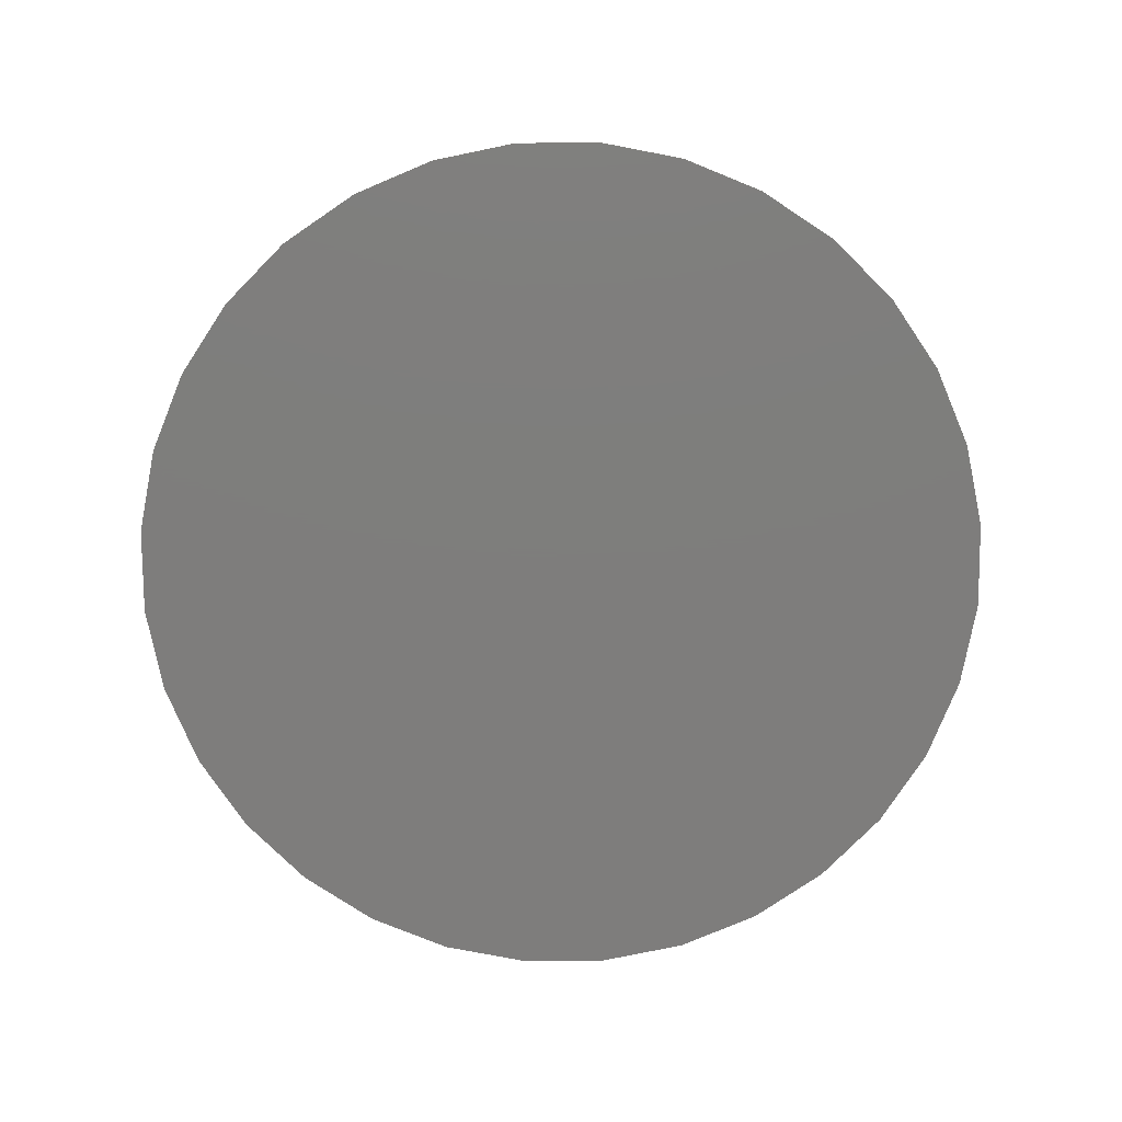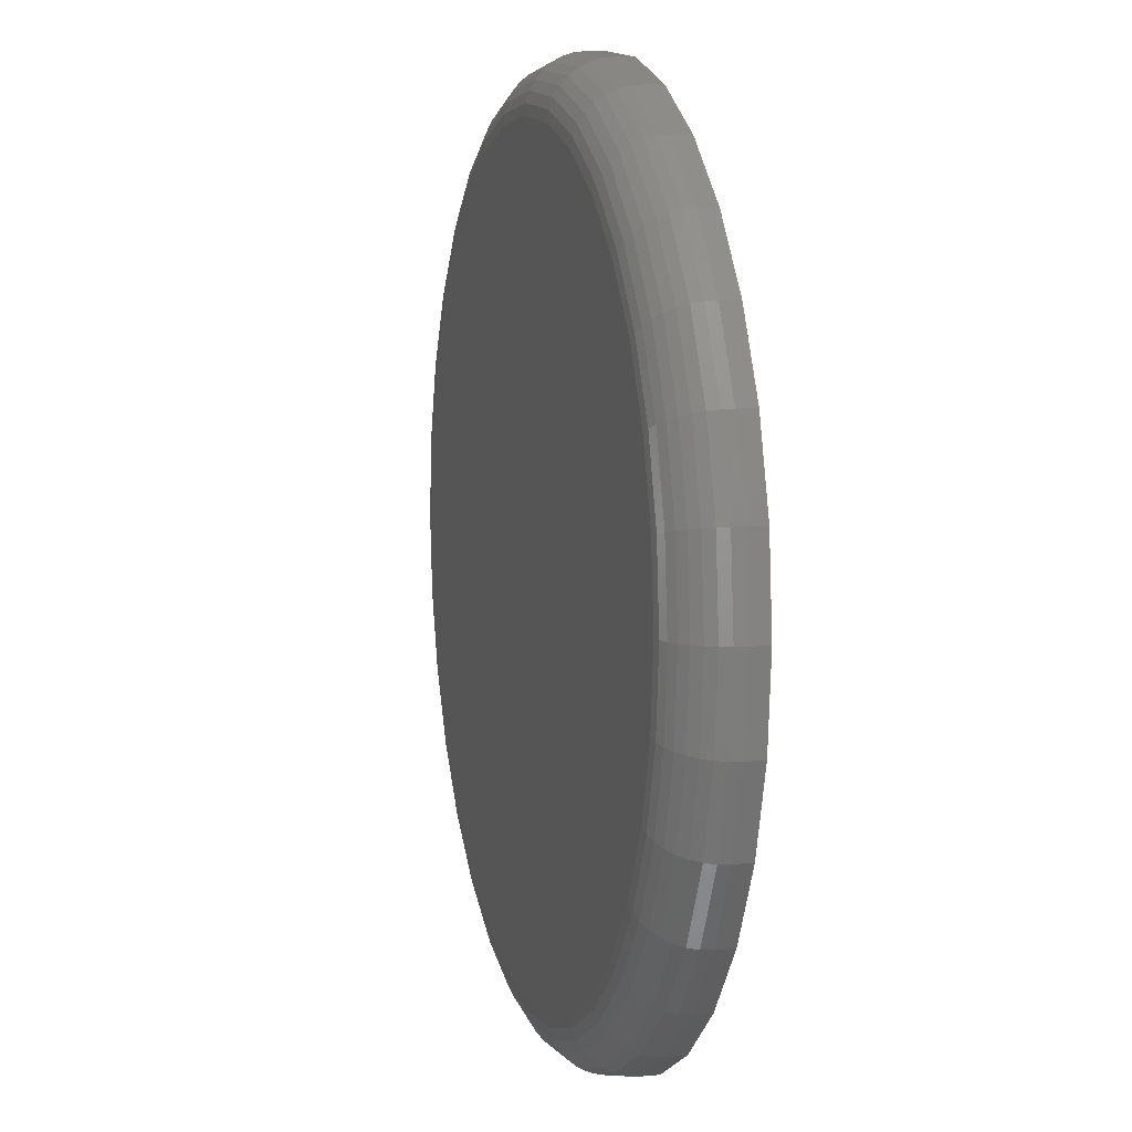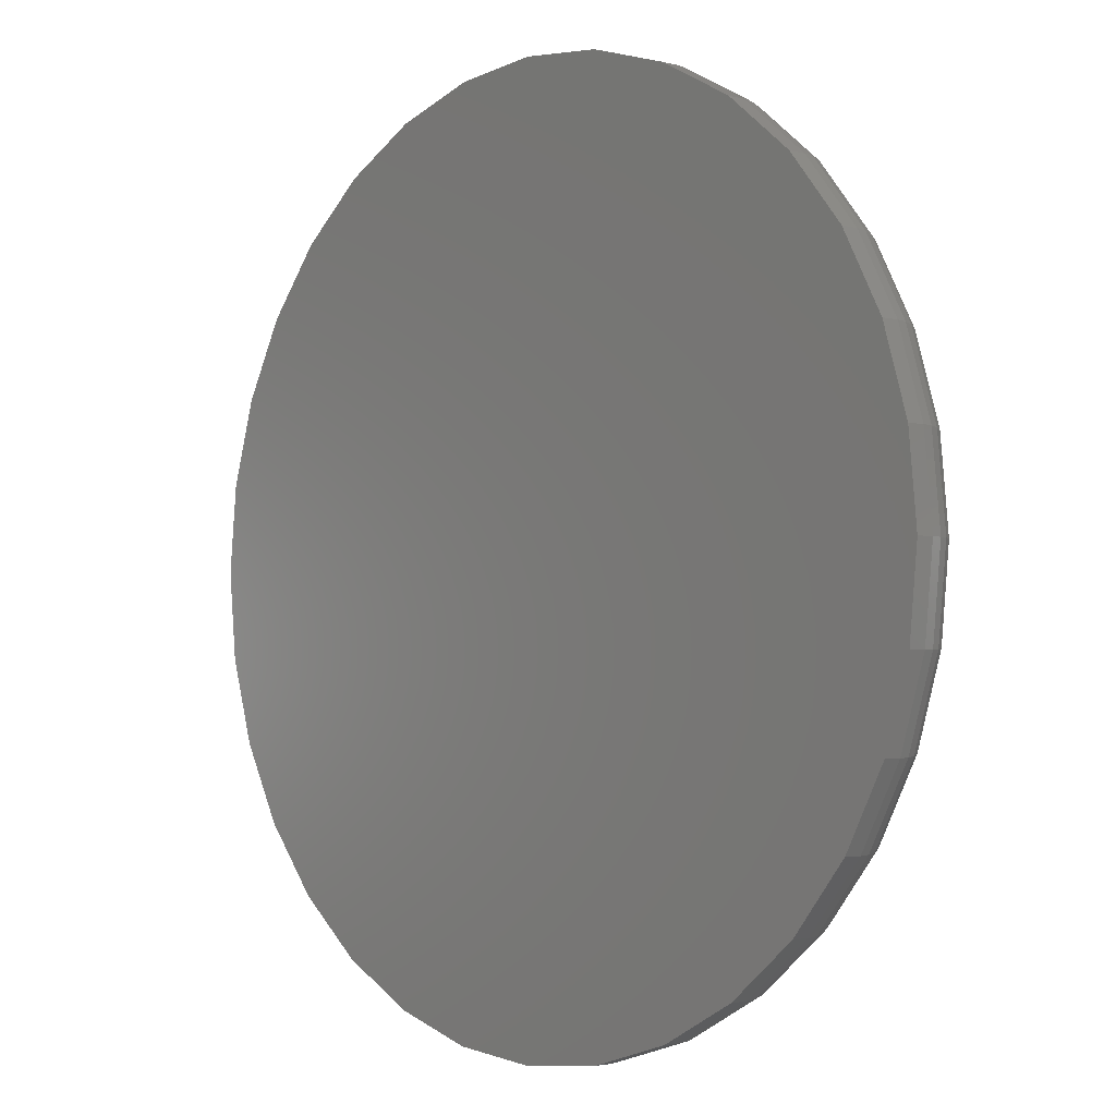
<metadata>
{"format":"stl","ext":"stl","renderer":"f3d","projection":"perspective","resolution":1024,"background":"white","views":[{"elev":-77.4,"azim":-72.7,"up":"+Z"},{"elev":7.9,"azim":75.1,"up":"+Y"},{"elev":-2.8,"azim":-132.5,"up":"+Y"}]}
</metadata>
<code>
# stl→obj: 320 verts, 636 faces
v -0.1217 0.6514 0
v 0.1375 0.6514 0
v 0.007895 0.6641 0
v 0.2621 0.6136 0
v -0.2463 0.6136 0
v 0.3769 0.5522 0
v -0.3611 0.5522 0
v 0.4775 0.4696 0
v -0.4617 0.4696 0
v 0.5601 0.369 0
v -0.5443 0.369 0
v 0.6215 0.2542 0
v -0.6057 0.2542 0
v 0.6593 0.1296 0
v -0.6435 0.1296 0
v 0.672 4.287e-16 0
v -0.6562 -5.071e-16 0
v 0.6593 -0.1296 0
v -0.6435 -0.1296 0
v 0.6215 -0.2542 0
v -0.6057 -0.2542 0
v 0.5601 -0.369 0
v -0.5443 -0.369 0
v 0.4775 -0.4696 0
v -0.4617 -0.4696 0
v 0.3769 -0.5522 0
v -0.3611 -0.5522 0
v 0.2621 -0.6136 0
v -0.2463 -0.6136 0
v 0.1375 -0.6514 0
v -0.1217 -0.6514 0
v 0.007895 -0.6641 0
v 0.7658 0 -0.125
v 0.7658 -8.588e-16 -0.09375
v 0.7512 -0.1479 -0.125
v 0.7512 -0.1479 -0.09375
v 0.7081 -0.29 -0.125
v 0.7081 -0.29 -0.09375
v 0.6381 -0.4211 -0.125
v 0.6381 -0.4211 -0.09375
v 0.5438 -0.5359 -0.125
v 0.5438 -0.5359 -0.09375
v 0.429 -0.6302 -0.125
v 0.429 -0.6302 -0.09375
v 0.2979 -0.7002 -0.125
v 0.2979 -0.7002 -0.09375
v 0.1558 -0.7433 -0.125
v 0.1558 -0.7433 -0.09375
v 0.007895 -0.7579 -0.125
v 0.007895 -0.7579 -0.09375
v -0.14 -0.7433 -0.125
v -0.14 -0.7433 -0.09375
v -0.2821 -0.7002 -0.125
v -0.2821 -0.7002 -0.09375
v -0.4132 -0.6302 -0.125
v -0.4132 -0.6302 -0.09375
v -0.528 -0.5359 -0.125
v -0.528 -0.5359 -0.09375
v -0.6223 -0.4211 -0.125
v -0.6223 -0.4211 -0.09375
v -0.6923 -0.29 -0.125
v -0.6923 -0.29 -0.09375
v -0.7354 -0.1479 -0.125
v -0.7354 -0.1479 -0.09375
v -0.75 9.281e-17 -0.125
v -0.75 9.281e-17 -0.09375
v -0.7354 0.1479 -0.125
v -0.7354 0.1479 -0.09375
v -0.6923 0.29 -0.125
v -0.6923 0.29 -0.09375
v -0.6223 0.4211 -0.125
v -0.6223 0.4211 -0.09375
v -0.528 0.5359 -0.125
v -0.528 0.5359 -0.09375
v -0.4132 0.6302 -0.125
v -0.4132 0.6302 -0.09375
v -0.2821 0.7002 -0.125
v -0.2821 0.7002 -0.09375
v -0.14 0.7433 -0.125
v -0.14 0.7433 -0.09375
v 0.007895 0.7579 -0.125
v 0.007895 0.7579 -0.09375
v 0.1558 0.7433 -0.125
v 0.1558 0.7433 -0.09375
v 0.2979 0.7002 -0.125
v 0.2979 0.7002 -0.09375
v 0.429 0.6302 -0.125
v 0.429 0.6302 -0.09375
v 0.5438 0.5359 -0.125
v 0.5438 0.5359 -0.09375
v 0.6381 0.4211 -0.125
v 0.6381 0.4211 -0.09375
v 0.7081 0.29 -0.125
v 0.7081 0.29 -0.09375
v 0.7512 0.1479 -0.125
v 0.7512 0.1479 -0.09375
v 0.6903 5.551e-17 -0.001801
v 0.6772 -0.1331 -0.001801
v 0.7079 5.551e-17 -0.007136
v 0.6945 -0.1366 -0.007136
v 0.7241 5.551e-17 -0.0158
v 0.7104 -0.1397 -0.0158
v 0.7383 0 -0.02746
v 0.7243 -0.1425 -0.02746
v 0.75 5.551e-17 -0.04167
v 0.7357 -0.1448 -0.04167
v 0.7587 1.11e-16 -0.05787
v 0.7442 -0.1465 -0.05787
v 0.764 5.551e-17 -0.07546
v 0.7495 -0.1475 -0.07546
v -0.6614 -0.1331 -0.001801
v -0.6745 2.776e-16 -0.001801
v -0.6787 -0.1366 -0.007136
v -0.6921 2.776e-16 -0.007136
v -0.6946 -0.1397 -0.0158
v -0.7083 2.776e-16 -0.0158
v -0.7085 -0.1425 -0.02746
v -0.7225 2.776e-16 -0.02746
v -0.7199 -0.1448 -0.04167
v -0.7342 2.776e-16 -0.04167
v -0.7284 -0.1465 -0.05787
v -0.7429 2.776e-16 -0.05787
v -0.7337 -0.1475 -0.07546
v -0.7482 2.776e-16 -0.07546
v -0.6226 -0.2612 -0.001801
v -0.6388 -0.2679 -0.007136
v -0.6538 -0.2741 -0.0158
v -0.6669 -0.2795 -0.02746
v -0.6777 -0.284 -0.04167
v -0.6857 -0.2873 -0.05787
v -0.6906 -0.2893 -0.07546
v -0.5595 -0.3791 -0.001801
v -0.5742 -0.3889 -0.007136
v -0.5876 -0.3979 -0.0158
v -0.5994 -0.4058 -0.02746
v -0.6091 -0.4123 -0.04167
v -0.6163 -0.4171 -0.05787
v -0.6208 -0.4201 -0.07546
v -0.4747 -0.4826 -0.001801
v -0.4871 -0.495 -0.007136
v -0.4986 -0.5065 -0.0158
v -0.5086 -0.5165 -0.02746
v -0.5168 -0.5247 -0.04167
v -0.523 -0.5309 -0.05787
v -0.5267 -0.5346 -0.07546
v -0.3712 -0.5674 -0.001801
v -0.381 -0.582 -0.007136
v -0.39 -0.5955 -0.0158
v -0.3979 -0.6073 -0.02746
v -0.4044 -0.617 -0.04167
v -0.4092 -0.6242 -0.05787
v -0.4122 -0.6287 -0.07546
v -0.2533 -0.6305 -0.001801
v -0.26 -0.6467 -0.007136
v -0.2662 -0.6617 -0.0158
v -0.2716 -0.6748 -0.02746
v -0.2761 -0.6856 -0.04167
v -0.2794 -0.6936 -0.05787
v -0.2814 -0.6985 -0.07546
v -0.1252 -0.6693 -0.001801
v -0.1287 -0.6866 -0.007136
v -0.1318 -0.7025 -0.0158
v -0.1346 -0.7164 -0.02746
v -0.1369 -0.7278 -0.04167
v -0.1386 -0.7363 -0.05787
v -0.1396 -0.7416 -0.07546
v 0.007895 -0.6824 -0.001801
v 0.007895 -0.7 -0.007136
v 0.007895 -0.7162 -0.0158
v 0.007895 -0.7304 -0.02746
v 0.007895 -0.7421 -0.04167
v 0.007895 -0.7508 -0.05787
v 0.007895 -0.7561 -0.07546
v 0.141 -0.6693 -0.001801
v 0.1445 -0.6866 -0.007136
v 0.1476 -0.7025 -0.0158
v 0.1504 -0.7164 -0.02746
v 0.1527 -0.7278 -0.04167
v 0.1544 -0.7363 -0.05787
v 0.1554 -0.7416 -0.07546
v 0.2691 -0.6305 -0.001801
v 0.2758 -0.6467 -0.007136
v 0.282 -0.6617 -0.0158
v 0.2874 -0.6748 -0.02746
v 0.2919 -0.6856 -0.04167
v 0.2952 -0.6936 -0.05787
v 0.2972 -0.6985 -0.07546
v 0.387 -0.5674 -0.001801
v 0.3968 -0.582 -0.007136
v 0.4058 -0.5955 -0.0158
v 0.4137 -0.6073 -0.02746
v 0.4202 -0.617 -0.04167
v 0.425 -0.6242 -0.05787
v 0.428 -0.6287 -0.07546
v 0.4904 -0.4826 -0.001801
v 0.5029 -0.495 -0.007136
v 0.5143 -0.5065 -0.0158
v 0.5244 -0.5165 -0.02746
v 0.5326 -0.5247 -0.04167
v 0.5388 -0.5309 -0.05787
v 0.5425 -0.5346 -0.07546
v 0.5753 -0.3791 -0.001801
v 0.5899 -0.3889 -0.007136
v 0.6034 -0.3979 -0.0158
v 0.6152 -0.4058 -0.02746
v 0.6249 -0.4123 -0.04167
v 0.6321 -0.4171 -0.05787
v 0.6366 -0.4201 -0.07546
v 0.6384 -0.2612 -0.001801
v 0.6546 -0.2679 -0.007136
v 0.6696 -0.2741 -0.0158
v 0.6827 -0.2795 -0.02746
v 0.6935 -0.284 -0.04167
v 0.7015 -0.2873 -0.05787
v 0.7064 -0.2893 -0.07546
v -0.6614 0.1331 -0.001801
v -0.6787 0.1366 -0.007136
v -0.6946 0.1397 -0.0158
v -0.7085 0.1425 -0.02746
v -0.7199 0.1448 -0.04167
v -0.7284 0.1465 -0.05787
v -0.7337 0.1475 -0.07546
v 0.6772 0.1331 -0.001801
v 0.6945 0.1366 -0.007136
v 0.7104 0.1397 -0.0158
v 0.7243 0.1425 -0.02746
v 0.7357 0.1448 -0.04167
v 0.7442 0.1465 -0.05787
v 0.7495 0.1475 -0.07546
v 0.6384 0.2612 -0.001801
v 0.6546 0.2679 -0.007136
v 0.6696 0.2741 -0.0158
v 0.6827 0.2795 -0.02746
v 0.6935 0.284 -0.04167
v 0.7015 0.2873 -0.05787
v 0.7064 0.2893 -0.07546
v 0.5753 0.3791 -0.001801
v 0.5899 0.3889 -0.007136
v 0.6034 0.3979 -0.0158
v 0.6152 0.4058 -0.02746
v 0.6249 0.4123 -0.04167
v 0.6321 0.4171 -0.05787
v 0.6366 0.4201 -0.07546
v 0.4904 0.4826 -0.001801
v 0.5029 0.495 -0.007136
v 0.5143 0.5065 -0.0158
v 0.5244 0.5165 -0.02746
v 0.5326 0.5247 -0.04167
v 0.5388 0.5309 -0.05787
v 0.5425 0.5346 -0.07546
v 0.387 0.5674 -0.001801
v 0.3968 0.582 -0.007136
v 0.4058 0.5955 -0.0158
v 0.4137 0.6073 -0.02746
v 0.4202 0.617 -0.04167
v 0.425 0.6242 -0.05787
v 0.428 0.6287 -0.07546
v 0.2691 0.6305 -0.001801
v 0.2758 0.6467 -0.007136
v 0.282 0.6617 -0.0158
v 0.2874 0.6748 -0.02746
v 0.2919 0.6856 -0.04167
v 0.2952 0.6936 -0.05787
v 0.2972 0.6985 -0.07546
v 0.141 0.6693 -0.001801
v 0.1445 0.6866 -0.007136
v 0.1476 0.7025 -0.0158
v 0.1504 0.7164 -0.02746
v 0.1527 0.7278 -0.04167
v 0.1544 0.7363 -0.05787
v 0.1554 0.7416 -0.07546
v 0.007895 0.6824 -0.001801
v 0.007895 0.7 -0.007136
v 0.007895 0.7162 -0.0158
v 0.007895 0.7304 -0.02746
v 0.007895 0.7421 -0.04167
v 0.007895 0.7508 -0.05787
v 0.007895 0.7561 -0.07546
v -0.1252 0.6693 -0.001801
v -0.1287 0.6866 -0.007136
v -0.1318 0.7025 -0.0158
v -0.1346 0.7164 -0.02746
v -0.1369 0.7278 -0.04167
v -0.1386 0.7363 -0.05787
v -0.1396 0.7416 -0.07546
v -0.2533 0.6305 -0.001801
v -0.26 0.6467 -0.007136
v -0.2662 0.6617 -0.0158
v -0.2716 0.6748 -0.02746
v -0.2761 0.6856 -0.04167
v -0.2794 0.6936 -0.05787
v -0.2814 0.6985 -0.07546
v -0.3712 0.5674 -0.001801
v -0.381 0.582 -0.007136
v -0.39 0.5955 -0.0158
v -0.3979 0.6073 -0.02746
v -0.4044 0.617 -0.04167
v -0.4092 0.6242 -0.05787
v -0.4122 0.6287 -0.07546
v -0.4747 0.4826 -0.001801
v -0.4871 0.495 -0.007136
v -0.4986 0.5065 -0.0158
v -0.5086 0.5165 -0.02746
v -0.5168 0.5247 -0.04167
v -0.523 0.5309 -0.05787
v -0.5267 0.5346 -0.07546
v -0.5595 0.3791 -0.001801
v -0.5742 0.3889 -0.007136
v -0.5876 0.3979 -0.0158
v -0.5994 0.4058 -0.02746
v -0.6091 0.4123 -0.04167
v -0.6163 0.4171 -0.05787
v -0.6208 0.4201 -0.07546
v -0.6226 0.2612 -0.001801
v -0.6388 0.2679 -0.007136
v -0.6538 0.2741 -0.0158
v -0.6669 0.2795 -0.02746
v -0.6777 0.284 -0.04167
v -0.6857 0.2873 -0.05787
v -0.6906 0.2893 -0.07546
f 1 2 3
f 2 1 4
f 4 1 5
f 4 5 6
f 6 5 7
f 6 7 8
f 8 7 9
f 8 9 10
f 10 9 11
f 10 11 12
f 12 11 13
f 12 13 14
f 14 13 15
f 14 15 16
f 16 15 17
f 16 17 18
f 18 17 19
f 18 19 20
f 20 19 21
f 20 21 22
f 22 21 23
f 22 23 24
f 24 23 25
f 24 25 26
f 26 25 27
f 26 27 28
f 28 27 29
f 28 29 30
f 30 29 31
f 30 31 32
f 33 34 35
f 35 34 36
f 35 36 37
f 37 36 38
f 37 38 39
f 39 38 40
f 39 40 41
f 41 40 42
f 41 42 43
f 43 42 44
f 43 44 45
f 45 44 46
f 45 46 47
f 47 46 48
f 47 48 49
f 49 48 50
f 49 50 51
f 51 50 52
f 51 52 53
f 53 52 54
f 53 54 55
f 55 54 56
f 55 56 57
f 57 56 58
f 57 58 59
f 59 58 60
f 59 60 61
f 61 60 62
f 61 62 63
f 63 62 64
f 63 64 65
f 65 64 66
f 65 66 67
f 67 66 68
f 67 68 69
f 69 68 70
f 69 70 71
f 71 70 72
f 71 72 73
f 73 72 74
f 73 74 75
f 75 74 76
f 75 76 77
f 77 76 78
f 77 78 79
f 79 78 80
f 79 80 81
f 81 80 82
f 81 82 83
f 83 82 84
f 83 84 85
f 85 84 86
f 85 86 87
f 87 86 88
f 87 88 89
f 89 88 90
f 89 90 91
f 91 90 92
f 91 92 93
f 93 92 94
f 93 94 95
f 95 94 96
f 95 96 33
f 33 96 34
f 16 18 97
f 97 18 98
f 97 98 99
f 99 98 100
f 99 100 101
f 101 100 102
f 101 102 103
f 103 102 104
f 103 104 105
f 105 104 106
f 105 106 107
f 107 106 108
f 107 108 109
f 109 108 110
f 109 110 34
f 34 110 36
f 19 17 111
f 111 17 112
f 111 112 113
f 113 112 114
f 113 114 115
f 115 114 116
f 115 116 117
f 117 116 118
f 117 118 119
f 119 118 120
f 119 120 121
f 121 120 122
f 121 122 123
f 123 122 124
f 123 124 64
f 64 124 66
f 21 19 125
f 125 19 111
f 125 111 126
f 126 111 113
f 126 113 127
f 127 113 115
f 127 115 128
f 128 115 117
f 128 117 129
f 129 117 119
f 129 119 130
f 130 119 121
f 130 121 131
f 131 121 123
f 131 123 62
f 62 123 64
f 23 21 132
f 132 21 125
f 132 125 133
f 133 125 126
f 133 126 134
f 134 126 127
f 134 127 135
f 135 127 128
f 135 128 136
f 136 128 129
f 136 129 137
f 137 129 130
f 137 130 138
f 138 130 131
f 138 131 60
f 60 131 62
f 25 23 139
f 139 23 132
f 139 132 140
f 140 132 133
f 140 133 141
f 141 133 134
f 141 134 142
f 142 134 135
f 142 135 143
f 143 135 136
f 143 136 144
f 144 136 137
f 144 137 145
f 145 137 138
f 145 138 58
f 58 138 60
f 27 25 146
f 146 25 139
f 146 139 147
f 147 139 140
f 147 140 148
f 148 140 141
f 148 141 149
f 149 141 142
f 149 142 150
f 150 142 143
f 150 143 151
f 151 143 144
f 151 144 152
f 152 144 145
f 152 145 56
f 56 145 58
f 29 27 153
f 153 27 146
f 153 146 154
f 154 146 147
f 154 147 155
f 155 147 148
f 155 148 156
f 156 148 149
f 156 149 157
f 157 149 150
f 157 150 158
f 158 150 151
f 158 151 159
f 159 151 152
f 159 152 54
f 54 152 56
f 31 29 160
f 160 29 153
f 160 153 161
f 161 153 154
f 161 154 162
f 162 154 155
f 162 155 163
f 163 155 156
f 163 156 164
f 164 156 157
f 164 157 165
f 165 157 158
f 165 158 166
f 166 158 159
f 166 159 52
f 52 159 54
f 32 31 167
f 167 31 160
f 167 160 168
f 168 160 161
f 168 161 169
f 169 161 162
f 169 162 170
f 170 162 163
f 170 163 171
f 171 163 164
f 171 164 172
f 172 164 165
f 172 165 173
f 173 165 166
f 173 166 50
f 50 166 52
f 30 32 174
f 174 32 167
f 174 167 175
f 175 167 168
f 175 168 176
f 176 168 169
f 176 169 177
f 177 169 170
f 177 170 178
f 178 170 171
f 178 171 179
f 179 171 172
f 179 172 180
f 180 172 173
f 180 173 48
f 48 173 50
f 28 30 181
f 181 30 174
f 181 174 182
f 182 174 175
f 182 175 183
f 183 175 176
f 183 176 184
f 184 176 177
f 184 177 185
f 185 177 178
f 185 178 186
f 186 178 179
f 186 179 187
f 187 179 180
f 187 180 46
f 46 180 48
f 26 28 188
f 188 28 181
f 188 181 189
f 189 181 182
f 189 182 190
f 190 182 183
f 190 183 191
f 191 183 184
f 191 184 192
f 192 184 185
f 192 185 193
f 193 185 186
f 193 186 194
f 194 186 187
f 194 187 44
f 44 187 46
f 24 26 195
f 195 26 188
f 195 188 196
f 196 188 189
f 196 189 197
f 197 189 190
f 197 190 198
f 198 190 191
f 198 191 199
f 199 191 192
f 199 192 200
f 200 192 193
f 200 193 201
f 201 193 194
f 201 194 42
f 42 194 44
f 22 24 202
f 202 24 195
f 202 195 203
f 203 195 196
f 203 196 204
f 204 196 197
f 204 197 205
f 205 197 198
f 205 198 206
f 206 198 199
f 206 199 207
f 207 199 200
f 207 200 208
f 208 200 201
f 208 201 40
f 40 201 42
f 20 22 209
f 209 22 202
f 209 202 210
f 210 202 203
f 210 203 211
f 211 203 204
f 211 204 212
f 212 204 205
f 212 205 213
f 213 205 206
f 213 206 214
f 214 206 207
f 214 207 215
f 215 207 208
f 215 208 38
f 38 208 40
f 18 20 98
f 98 20 209
f 98 209 100
f 100 209 210
f 100 210 102
f 102 210 211
f 102 211 104
f 104 211 212
f 104 212 106
f 106 212 213
f 106 213 108
f 108 213 214
f 108 214 110
f 110 214 215
f 110 215 36
f 36 215 38
f 17 15 112
f 112 15 216
f 112 216 114
f 114 216 217
f 114 217 116
f 116 217 218
f 116 218 118
f 118 218 219
f 118 219 120
f 120 219 220
f 120 220 122
f 122 220 221
f 122 221 124
f 124 221 222
f 124 222 66
f 66 222 68
f 14 16 223
f 223 16 97
f 223 97 224
f 224 97 99
f 224 99 225
f 225 99 101
f 225 101 226
f 226 101 103
f 226 103 227
f 227 103 105
f 227 105 228
f 228 105 107
f 228 107 229
f 229 107 109
f 229 109 96
f 96 109 34
f 12 14 230
f 230 14 223
f 230 223 231
f 231 223 224
f 231 224 232
f 232 224 225
f 232 225 233
f 233 225 226
f 233 226 234
f 234 226 227
f 234 227 235
f 235 227 228
f 235 228 236
f 236 228 229
f 236 229 94
f 94 229 96
f 10 12 237
f 237 12 230
f 237 230 238
f 238 230 231
f 238 231 239
f 239 231 232
f 239 232 240
f 240 232 233
f 240 233 241
f 241 233 234
f 241 234 242
f 242 234 235
f 242 235 243
f 243 235 236
f 243 236 92
f 92 236 94
f 8 10 244
f 244 10 237
f 244 237 245
f 245 237 238
f 245 238 246
f 246 238 239
f 246 239 247
f 247 239 240
f 247 240 248
f 248 240 241
f 248 241 249
f 249 241 242
f 249 242 250
f 250 242 243
f 250 243 90
f 90 243 92
f 6 8 251
f 251 8 244
f 251 244 252
f 252 244 245
f 252 245 253
f 253 245 246
f 253 246 254
f 254 246 247
f 254 247 255
f 255 247 248
f 255 248 256
f 256 248 249
f 256 249 257
f 257 249 250
f 257 250 88
f 88 250 90
f 4 6 258
f 258 6 251
f 258 251 259
f 259 251 252
f 259 252 260
f 260 252 253
f 260 253 261
f 261 253 254
f 261 254 262
f 262 254 255
f 262 255 263
f 263 255 256
f 263 256 264
f 264 256 257
f 264 257 86
f 86 257 88
f 2 4 265
f 265 4 258
f 265 258 266
f 266 258 259
f 266 259 267
f 267 259 260
f 267 260 268
f 268 260 261
f 268 261 269
f 269 261 262
f 269 262 270
f 270 262 263
f 270 263 271
f 271 263 264
f 271 264 84
f 84 264 86
f 3 2 272
f 272 2 265
f 272 265 273
f 273 265 266
f 273 266 274
f 274 266 267
f 274 267 275
f 275 267 268
f 275 268 276
f 276 268 269
f 276 269 277
f 277 269 270
f 277 270 278
f 278 270 271
f 278 271 82
f 82 271 84
f 1 3 279
f 279 3 272
f 279 272 280
f 280 272 273
f 280 273 281
f 281 273 274
f 281 274 282
f 282 274 275
f 282 275 283
f 283 275 276
f 283 276 284
f 284 276 277
f 284 277 285
f 285 277 278
f 285 278 80
f 80 278 82
f 5 1 286
f 286 1 279
f 286 279 287
f 287 279 280
f 287 280 288
f 288 280 281
f 288 281 289
f 289 281 282
f 289 282 290
f 290 282 283
f 290 283 291
f 291 283 284
f 291 284 292
f 292 284 285
f 292 285 78
f 78 285 80
f 7 5 293
f 293 5 286
f 293 286 294
f 294 286 287
f 294 287 295
f 295 287 288
f 295 288 296
f 296 288 289
f 296 289 297
f 297 289 290
f 297 290 298
f 298 290 291
f 298 291 299
f 299 291 292
f 299 292 76
f 76 292 78
f 9 7 300
f 300 7 293
f 300 293 301
f 301 293 294
f 301 294 302
f 302 294 295
f 302 295 303
f 303 295 296
f 303 296 304
f 304 296 297
f 304 297 305
f 305 297 298
f 305 298 306
f 306 298 299
f 306 299 74
f 74 299 76
f 11 9 307
f 307 9 300
f 307 300 308
f 308 300 301
f 308 301 309
f 309 301 302
f 309 302 310
f 310 302 303
f 310 303 311
f 311 303 304
f 311 304 312
f 312 304 305
f 312 305 313
f 313 305 306
f 313 306 72
f 72 306 74
f 13 11 314
f 314 11 307
f 314 307 315
f 315 307 308
f 315 308 316
f 316 308 309
f 316 309 317
f 317 309 310
f 317 310 318
f 318 310 311
f 318 311 319
f 319 311 312
f 319 312 320
f 320 312 313
f 320 313 70
f 70 313 72
f 15 13 216
f 216 13 314
f 216 314 217
f 217 314 315
f 217 315 218
f 218 315 316
f 218 316 219
f 219 316 317
f 219 317 220
f 220 317 318
f 220 318 221
f 221 318 319
f 221 319 222
f 222 319 320
f 222 320 68
f 68 320 70
f 81 83 79
f 49 51 47
f 47 51 53
f 47 53 45
f 45 53 55
f 45 55 43
f 43 55 57
f 43 57 41
f 41 57 59
f 41 59 39
f 39 59 61
f 39 61 37
f 37 61 63
f 37 63 35
f 35 63 65
f 35 65 33
f 33 65 67
f 33 67 95
f 95 67 69
f 95 69 93
f 93 69 71
f 93 71 91
f 91 71 73
f 91 73 89
f 89 73 75
f 89 75 87
f 87 75 77
f 87 77 85
f 85 77 79
f 85 79 83

</code>
